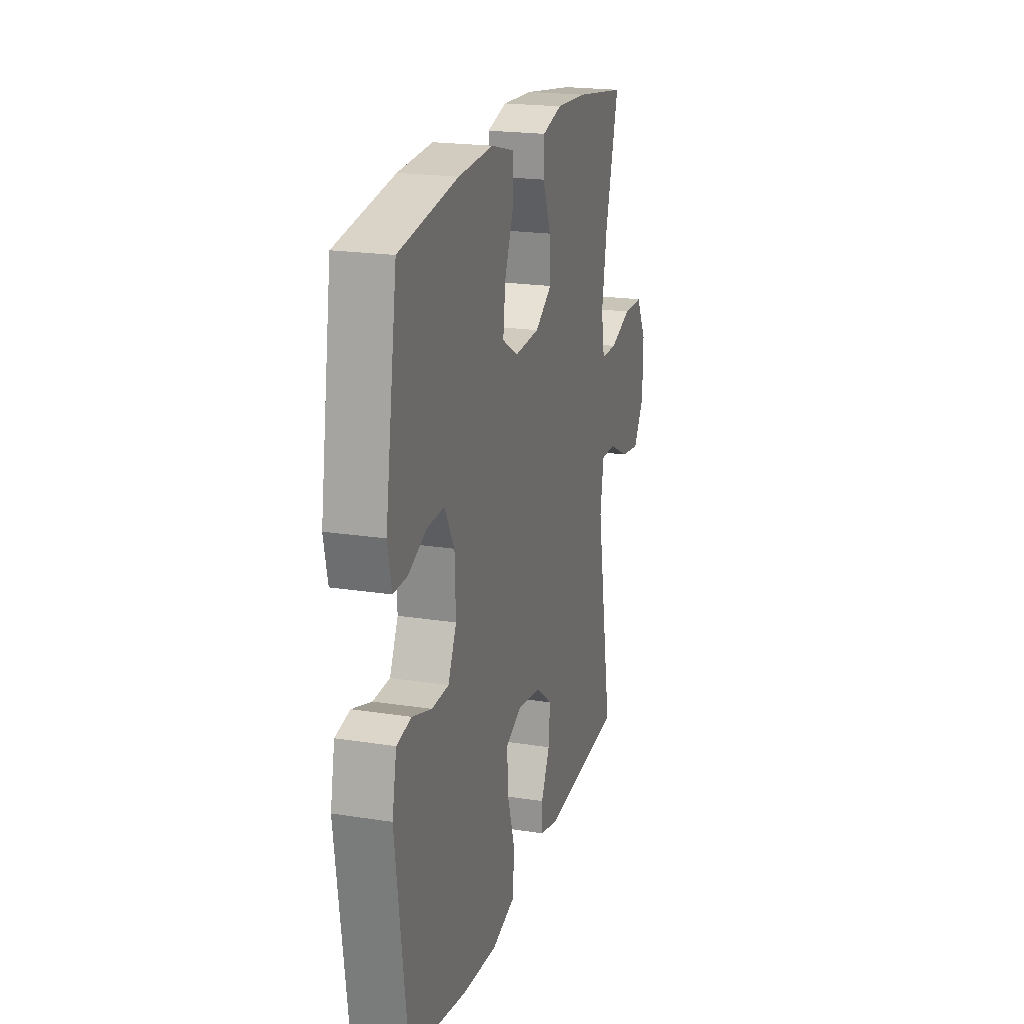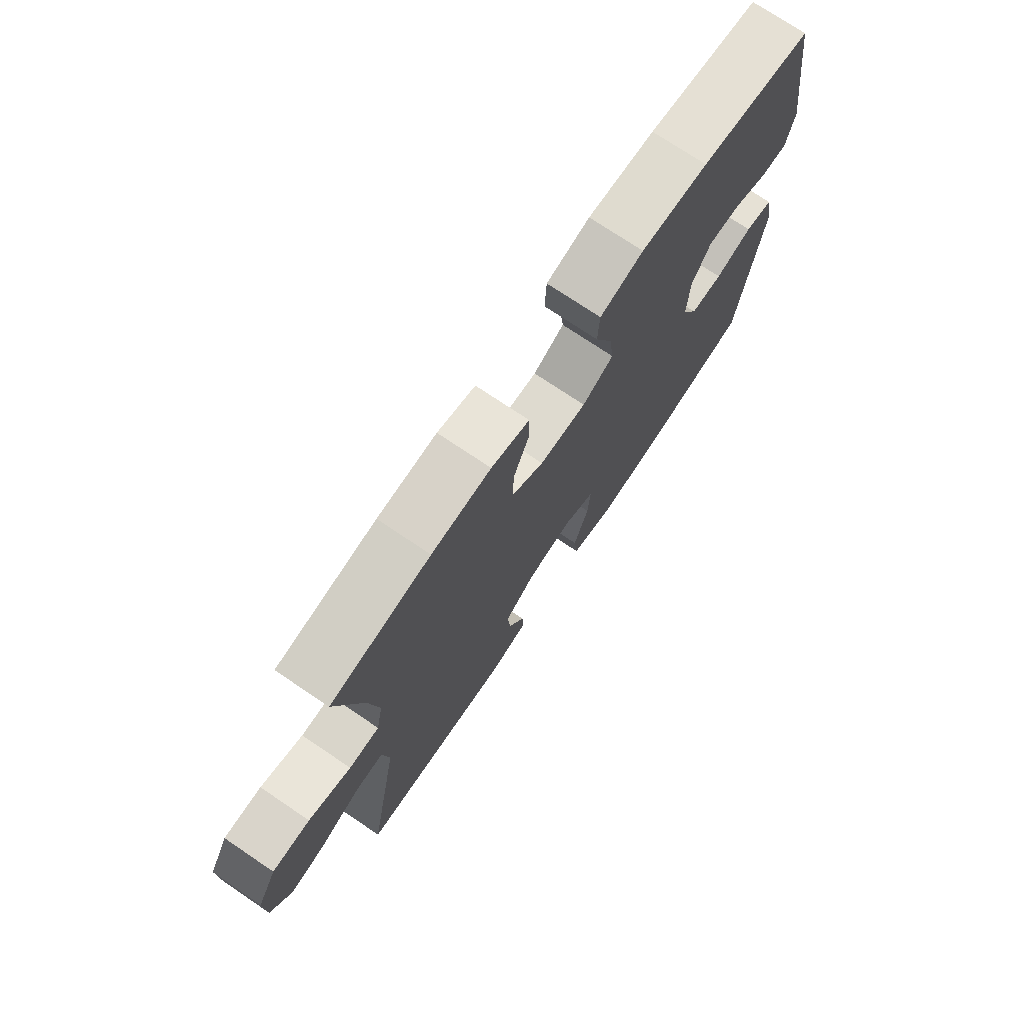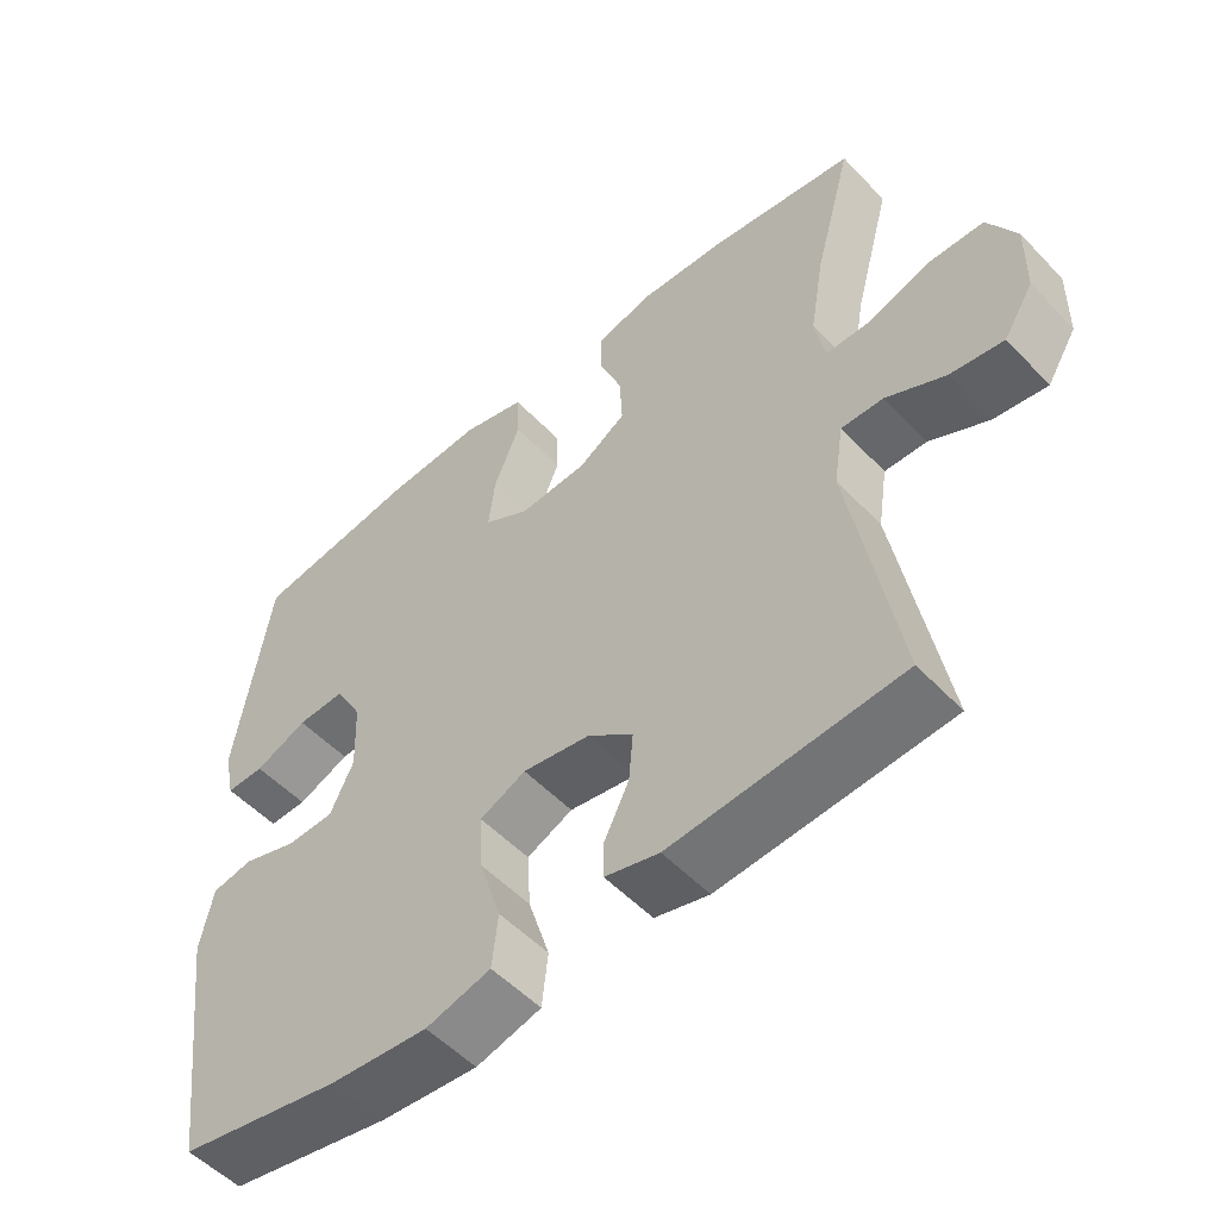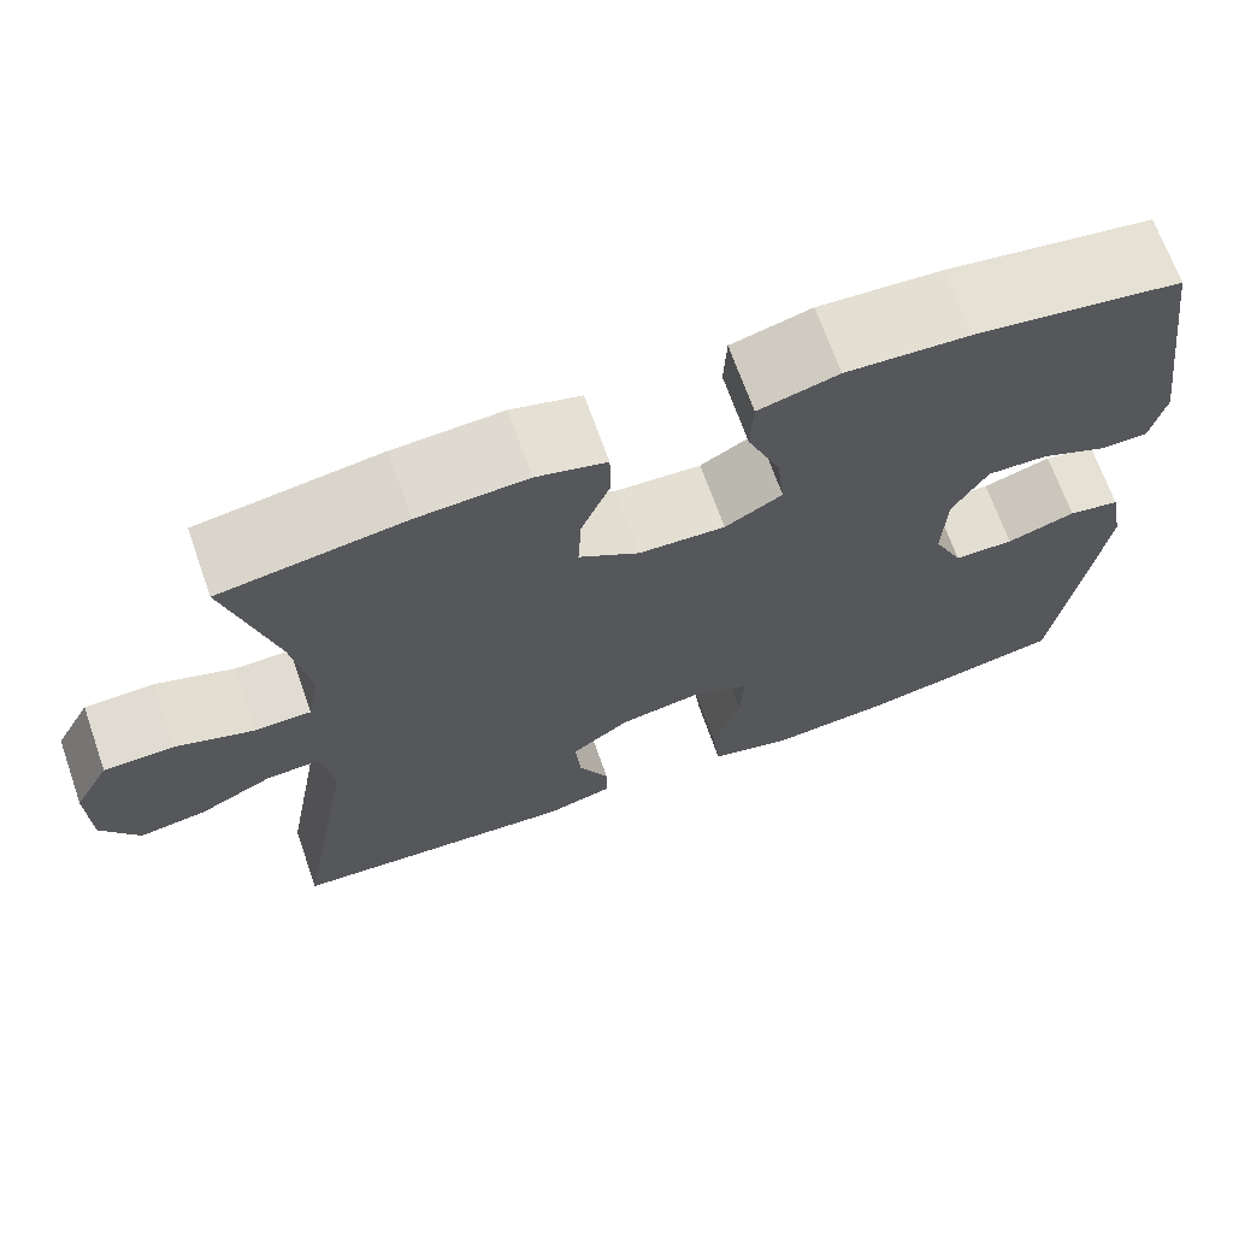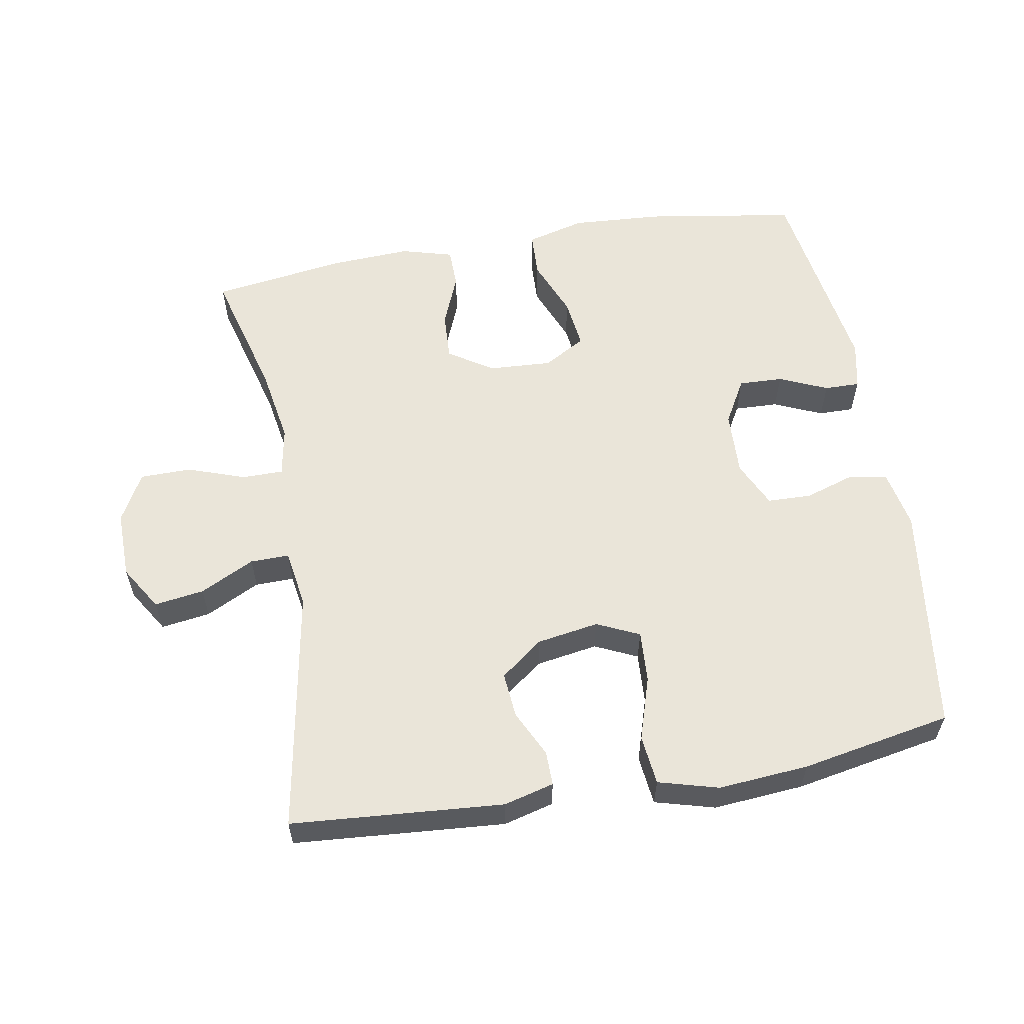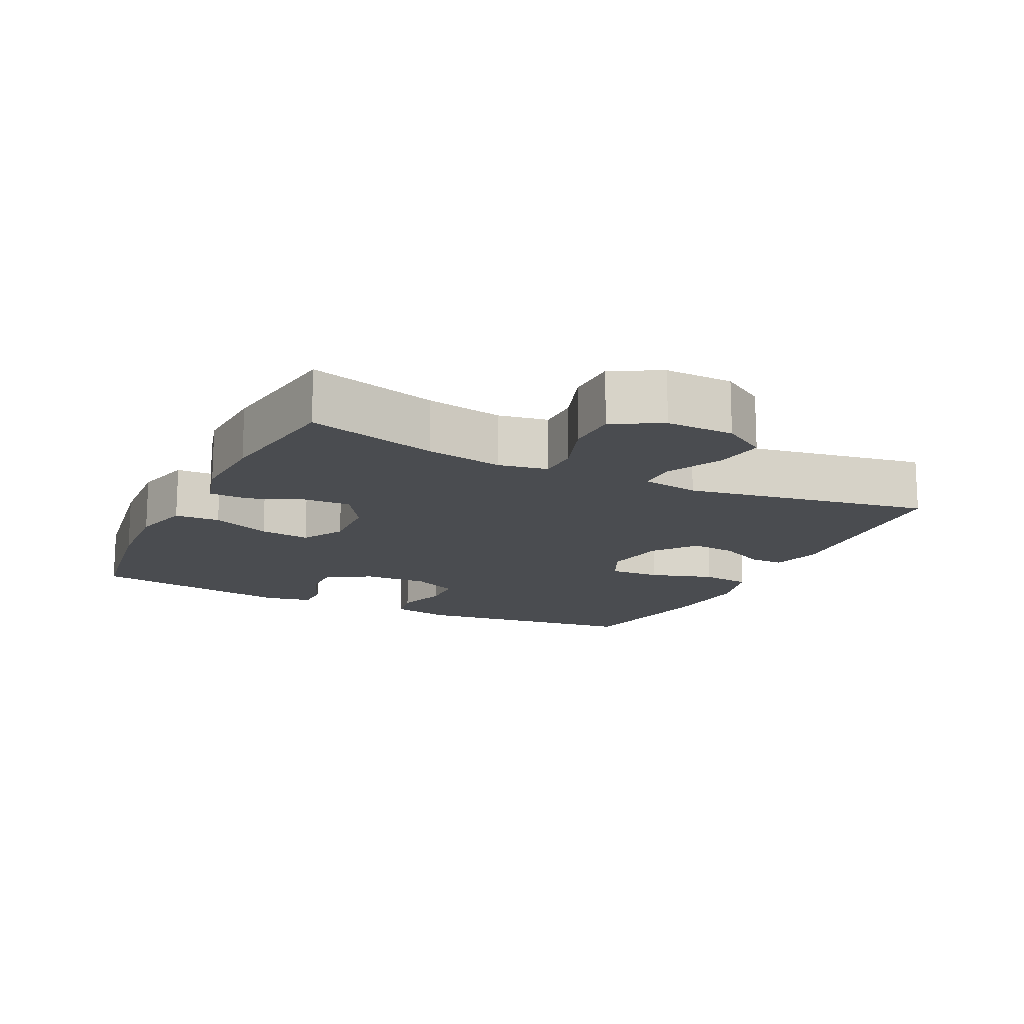
<metadata>
{"format":"obj","ext":"obj","renderer":"f3d","projection":"perspective","resolution":1024,"background":"white","views":[{"elev":20.5,"azim":-74.0,"up":"+Z"},{"elev":74.1,"azim":124.0,"up":"+Z"},{"elev":-52.9,"azim":42.1,"up":"+Z"},{"elev":68.8,"azim":160.5,"up":"+Z"},{"elev":58.5,"azim":170.1,"up":"+Y"},{"elev":-15.1,"azim":63.9,"up":"+Y"}]}
</metadata>
<code>
o path6002
v -0.5616 0.0375 0.1938
v -0.5463 0.0375 0.1214
v -0.493 0.0375 0.1221
v -0.4202 0.0375 0.1539
v -0.3538 0.0375 0.1563
v -0.3157 0.0375 0.0891
v -0.312 0.0375 -0.008687
v -0.3447 0.0375 -0.07805
v -0.4106 0.0375 -0.08005
v -0.4864 0.0375 -0.05586
v -0.5432 0.0375 -0.06668
v -0.5607 0.0375 -0.1546
v -0.5145 0.0375 -0.5016
v -0.2882 0.0375 -0.5438
v -0.1521 0.0375 -0.5549
v -0.06166 0.0375 -0.5302
v -0.05337 0.0375 -0.4557
v -0.08346 0.0375 -0.3599
v -0.08812 0.0375 -0.2819
v -0.02413 0.0375 -0.2523
v 0.06944 0.0375 -0.2678
v 0.1329 0.0375 -0.3163
v 0.1269 0.0375 -0.3847
v 0.09275 0.0375 -0.4546
v 0.09212 0.0375 -0.5064
v 0.1677 0.0375 -0.5261
v 0.4874 0.0375 -0.5016
v 0.4222 0.0375 -0.1333
v 0.4359 0.0375 -0.04628
v 0.4945 0.0375 -0.04725
v 0.5765 0.0375 -0.08802
v 0.651 0.0375 -0.09884
v 0.6924 0.0375 -0.03226
v 0.694 0.0375 0.06974
v 0.6541 0.0375 0.1429
v 0.577 0.0375 0.1439
v 0.4905 0.0375 0.1136
v 0.4284 0.0375 0.1139
v 0.4148 0.0375 0.188
v 0.4346 0.0375 0.3043
v 0.4874 0.0375 0.5001
v 0.2846 0.0375 0.529
v 0.1638 0.0375 0.5351
v 0.08638 0.0375 0.5136
v 0.08518 0.0375 0.4538
v 0.1173 0.0375 0.3744
v 0.1208 0.0375 0.302
v 0.05447 0.0375 0.2591
v -0.04097 0.0375 0.2537
v -0.1041 0.0375 0.2899
v -0.09501 0.0375 0.3657
v -0.05874 0.0375 0.4541
v -0.06186 0.0375 0.522
v -0.1501 0.0375 0.5452
v -0.2864 0.0375 0.5363
v -0.5145 0.0375 0.5001
v -0.5616 -0.0375 0.1938
v -0.5463 -0.0375 0.1214
v -0.493 -0.0375 0.1221
v -0.4202 -0.0375 0.1539
v -0.3538 -0.0375 0.1563
v -0.3157 -0.0375 0.0891
v -0.312 -0.0375 -0.008687
v -0.3447 -0.0375 -0.07805
v -0.4106 -0.0375 -0.08005
v -0.4864 -0.0375 -0.05586
v -0.5432 -0.0375 -0.06668
v -0.5607 -0.0375 -0.1546
v -0.5145 -0.0375 -0.5016
v -0.2882 -0.0375 -0.5438
v -0.1521 -0.0375 -0.5549
v -0.06166 -0.0375 -0.5302
v -0.05337 -0.0375 -0.4557
v -0.08346 -0.0375 -0.3599
v -0.08812 -0.0375 -0.2819
v -0.02413 -0.0375 -0.2523
v 0.06944 -0.0375 -0.2678
v 0.1329 -0.0375 -0.3163
v 0.1269 -0.0375 -0.3847
v 0.09275 -0.0375 -0.4546
v 0.09212 -0.0375 -0.5064
v 0.1677 -0.0375 -0.5261
v 0.4874 -0.0375 -0.5016
v 0.4222 -0.0375 -0.1333
v 0.4359 -0.0375 -0.04628
v 0.4945 -0.0375 -0.04725
v 0.5765 -0.0375 -0.08802
v 0.651 -0.0375 -0.09884
v 0.6924 -0.0375 -0.03226
v 0.694 -0.0375 0.06974
v 0.6541 -0.0375 0.1429
v 0.577 -0.0375 0.1439
v 0.4905 -0.0375 0.1136
v 0.4284 -0.0375 0.1139
v 0.4148 -0.0375 0.188
v 0.4346 -0.0375 0.3043
v 0.4874 -0.0375 0.5001
v 0.2846 -0.0375 0.529
v 0.1638 -0.0375 0.5351
v 0.08638 -0.0375 0.5136
v 0.08518 -0.0375 0.4538
v 0.1173 -0.0375 0.3744
v 0.1208 -0.0375 0.302
v 0.05447 -0.0375 0.2591
v -0.04097 -0.0375 0.2537
v -0.1041 -0.0375 0.2899
v -0.09501 -0.0375 0.3657
v -0.05874 -0.0375 0.4541
v -0.06186 -0.0375 0.522
v -0.1501 -0.0375 0.5452
v -0.2864 -0.0375 0.5363
v -0.5145 -0.0375 0.5001
v -0.06186 0.0375 0.522
v -0.06186 0.0375 0.522
v -0.1501 0.0375 0.5452
v -0.2864 0.0375 0.5363
v 0.2846 0.0375 0.529
v 0.1638 0.0375 0.5351
v 0.08638 0.0375 0.5136
v 0.08638 0.0375 0.5136
v -0.05874 0.0375 0.4541
v 0.4874 0.0375 0.5001
v 0.4874 0.0375 0.5001
v 0.08518 0.0375 0.4538
v -0.5145 0.0375 0.5001
v -0.5145 0.0375 0.5001
v -0.09501 0.0375 0.3657
v 0.1173 0.0375 0.3744
v 0.4346 0.0375 0.3043
v 0.1208 0.0375 0.302
v -0.1041 0.0375 0.2899
v -0.1041 0.0375 0.2899
v -0.5616 0.0375 0.1938
v 0.4148 0.0375 0.188
v 0.05447 0.0375 0.2591
v -0.04097 0.0375 0.2537
v -0.5463 0.0375 0.1214
v -0.5463 0.0375 0.1214
v 0.4284 0.0375 0.1139
v 0.4284 0.0375 0.1139
v -0.4202 0.0375 0.1539
v -0.3538 0.0375 0.1563
v -0.3538 0.0375 0.1563
v -0.3157 0.0375 0.0891
v -0.493 0.0375 0.1221
v 0.6541 0.0375 0.1429
v 0.6541 0.0375 0.1429
v 0.577 0.0375 0.1439
v 0.4905 0.0375 0.1136
v 0.694 0.0375 0.06974
v -0.312 0.0375 -0.008687
v 0.6924 0.0375 -0.03226
v -0.3447 0.0375 -0.07805
v -0.3447 0.0375 -0.07805
v 0.651 0.0375 -0.09884
v 0.651 0.0375 -0.09884
v 0.4359 0.0375 -0.04628
v 0.4359 0.0375 -0.04628
v 0.4945 0.0375 -0.04725
v 0.4222 0.0375 -0.1333
v 0.5765 0.0375 -0.08802
v -0.4106 0.0375 -0.08005
v -0.4864 0.0375 -0.05586
v -0.5432 0.0375 -0.06668
v -0.5432 0.0375 -0.06668
v -0.5607 0.0375 -0.1546
v -0.02413 0.0375 -0.2523
v 0.06944 0.0375 -0.2678
v -0.08812 0.0375 -0.2819
v -0.08812 0.0375 -0.2819
v 0.1329 0.0375 -0.3163
v -0.08346 0.0375 -0.3599
v 0.1269 0.0375 -0.3847
v -0.05337 0.0375 -0.4557
v 0.09275 0.0375 -0.4546
v 0.4874 0.0375 -0.5016
v 0.4874 0.0375 -0.5016
v 0.09212 0.0375 -0.5064
v 0.09212 0.0375 -0.5064
v -0.06166 0.0375 -0.5302
v -0.06166 0.0375 -0.5302
v -0.5145 0.0375 -0.5016
v -0.5145 0.0375 -0.5016
v 0.1677 0.0375 -0.5261
v -0.2882 0.0375 -0.5438
v -0.1521 0.0375 -0.5549
v -0.06186 -0.0375 0.522
v -0.06186 -0.0375 0.522
v -0.1501 -0.0375 0.5452
v -0.2864 -0.0375 0.5363
v 0.2846 -0.0375 0.529
v 0.1638 -0.0375 0.5351
v 0.08638 -0.0375 0.5136
v 0.08638 -0.0375 0.5136
v -0.05874 -0.0375 0.4541
v 0.4874 -0.0375 0.5001
v 0.4874 -0.0375 0.5001
v 0.08518 -0.0375 0.4538
v -0.5145 -0.0375 0.5001
v -0.5145 -0.0375 0.5001
v -0.09501 -0.0375 0.3657
v 0.1173 -0.0375 0.3744
v 0.4346 -0.0375 0.3043
v 0.1208 -0.0375 0.302
v -0.1041 -0.0375 0.2899
v -0.1041 -0.0375 0.2899
v -0.5616 -0.0375 0.1938
v 0.4148 -0.0375 0.188
v 0.05447 -0.0375 0.2591
v -0.04097 -0.0375 0.2537
v -0.5463 -0.0375 0.1214
v -0.5463 -0.0375 0.1214
v 0.4284 -0.0375 0.1139
v 0.4284 -0.0375 0.1139
v -0.4202 -0.0375 0.1539
v -0.3538 -0.0375 0.1563
v -0.3538 -0.0375 0.1563
v -0.3157 -0.0375 0.0891
v -0.493 -0.0375 0.1221
v 0.6541 -0.0375 0.1429
v 0.6541 -0.0375 0.1429
v 0.577 -0.0375 0.1439
v 0.4905 -0.0375 0.1136
v 0.694 -0.0375 0.06974
v -0.312 -0.0375 -0.008687
v 0.6924 -0.0375 -0.03226
v -0.3447 -0.0375 -0.07805
v -0.3447 -0.0375 -0.07805
v 0.651 -0.0375 -0.09884
v 0.651 -0.0375 -0.09884
v 0.4359 -0.0375 -0.04628
v 0.4359 -0.0375 -0.04628
v 0.4945 -0.0375 -0.04725
v 0.4222 -0.0375 -0.1333
v 0.5765 -0.0375 -0.08802
v -0.4106 -0.0375 -0.08005
v -0.4864 -0.0375 -0.05586
v -0.5432 -0.0375 -0.06668
v -0.5432 -0.0375 -0.06668
v -0.5607 -0.0375 -0.1546
v -0.02413 -0.0375 -0.2523
v 0.06944 -0.0375 -0.2678
v -0.08812 -0.0375 -0.2819
v -0.08812 -0.0375 -0.2819
v 0.1329 -0.0375 -0.3163
v -0.08346 -0.0375 -0.3599
v 0.1269 -0.0375 -0.3847
v -0.05337 -0.0375 -0.4557
v 0.09275 -0.0375 -0.4546
v 0.4874 -0.0375 -0.5016
v 0.4874 -0.0375 -0.5016
v 0.09212 -0.0375 -0.5064
v 0.09212 -0.0375 -0.5064
v -0.06166 -0.0375 -0.5302
v -0.06166 -0.0375 -0.5302
v -0.5145 -0.0375 -0.5016
v -0.5145 -0.0375 -0.5016
v 0.1677 -0.0375 -0.5261
v -0.2882 -0.0375 -0.5438
v -0.1521 -0.0375 -0.5549
f 192 202 191
f 231 242 234
f 231 209 242
f 208 204 213
f 226 224 235
f 205 190 216
f 258 249 252
f 225 210 218
f 210 205 218
f 235 222 233
f 213 231 223
f 243 259 246
f 246 260 248
f 229 226 235
f 259 227 256
f 223 233 222
f 242 209 241
f 240 237 238
f 220 222 224
f 243 227 259
f 215 207 219
f 227 236 256
f 209 210 241
f 210 225 241
f 189 195 187
f 234 245 250
f 201 190 205
f 241 225 243
f 191 202 203
f 202 192 198
f 190 199 216
f 203 204 208
f 215 199 207
f 204 209 213
f 243 225 227
f 219 207 211
f 189 201 195
f 234 242 245
f 218 205 216
f 204 203 202
f 216 199 215
f 256 236 240
f 193 198 192
f 213 209 231
f 236 237 240
f 246 259 260
f 250 245 247
f 250 247 258
f 190 201 189
f 235 224 222
f 233 223 231
f 191 203 196
f 258 247 249
f 248 260 254
f 114 54 110 188
f 54 55 111 110
f 42 43 99 98
f 43 120 194 99
f 52 53 109 108
f 123 42 98 197
f 44 45 101 100
f 55 126 200 111
f 51 52 108 107
f 45 46 102 101
f 40 41 97 96
f 46 47 103 102
f 132 51 107 206
f 56 1 57 112
f 39 40 96 95
f 47 48 104 103
f 49 50 106 105
f 48 49 105 104
f 1 138 212 57
f 140 39 95 214
f 4 143 217 60
f 5 6 62 61
f 3 4 60 59
f 2 3 59 58
f 147 36 92 221
f 36 37 93 92
f 34 35 91 90
f 37 38 94 93
f 6 7 63 62
f 33 34 90 89
f 7 154 228 63
f 156 33 89 230
f 158 30 86 232
f 28 29 85 84
f 31 32 88 87
f 30 31 87 86
f 9 10 66 65
f 10 165 239 66
f 11 12 68 67
f 8 9 65 64
f 20 21 77 76
f 170 20 76 244
f 21 22 78 77
f 18 19 75 74
f 22 23 79 78
f 17 18 74 73
f 23 24 80 79
f 177 28 84 251
f 24 179 253 80
f 181 17 73 255
f 12 183 257 68
f 25 26 82 81
f 26 27 83 82
f 13 14 70 69
f 15 16 72 71
f 14 15 71 70
f 118 117 128
f 157 160 168
f 157 168 135
f 134 139 130
f 152 161 150
f 131 142 116
f 184 178 175
f 151 144 136
f 136 144 131
f 161 159 148
f 139 149 157
f 169 172 185
f 172 174 186
f 155 161 152
f 185 182 153
f 149 148 159
f 168 167 135
f 166 164 163
f 146 150 148
f 169 185 153
f 141 145 133
f 153 182 162
f 135 167 136
f 136 167 151
f 115 113 121
f 160 176 171
f 127 131 116
f 167 169 151
f 117 129 128
f 128 124 118
f 116 142 125
f 129 134 130
f 141 133 125
f 130 139 135
f 169 153 151
f 145 137 133
f 115 121 127
f 160 171 168
f 144 142 131
f 130 128 129
f 142 141 125
f 182 166 162
f 119 118 124
f 139 157 135
f 162 166 163
f 172 186 185
f 176 173 171
f 176 184 173
f 116 115 127
f 161 148 150
f 159 157 149
f 117 122 129
f 184 175 173
f 174 180 186

</code>
